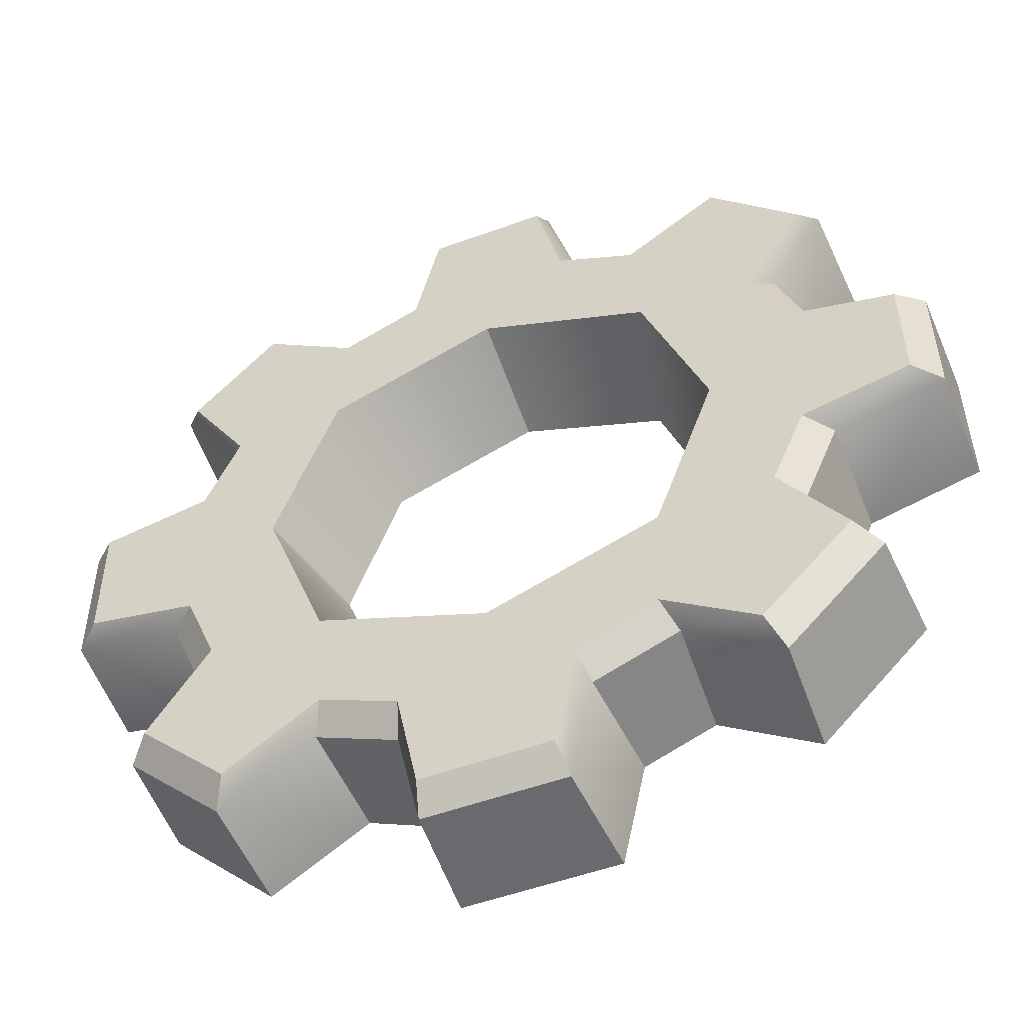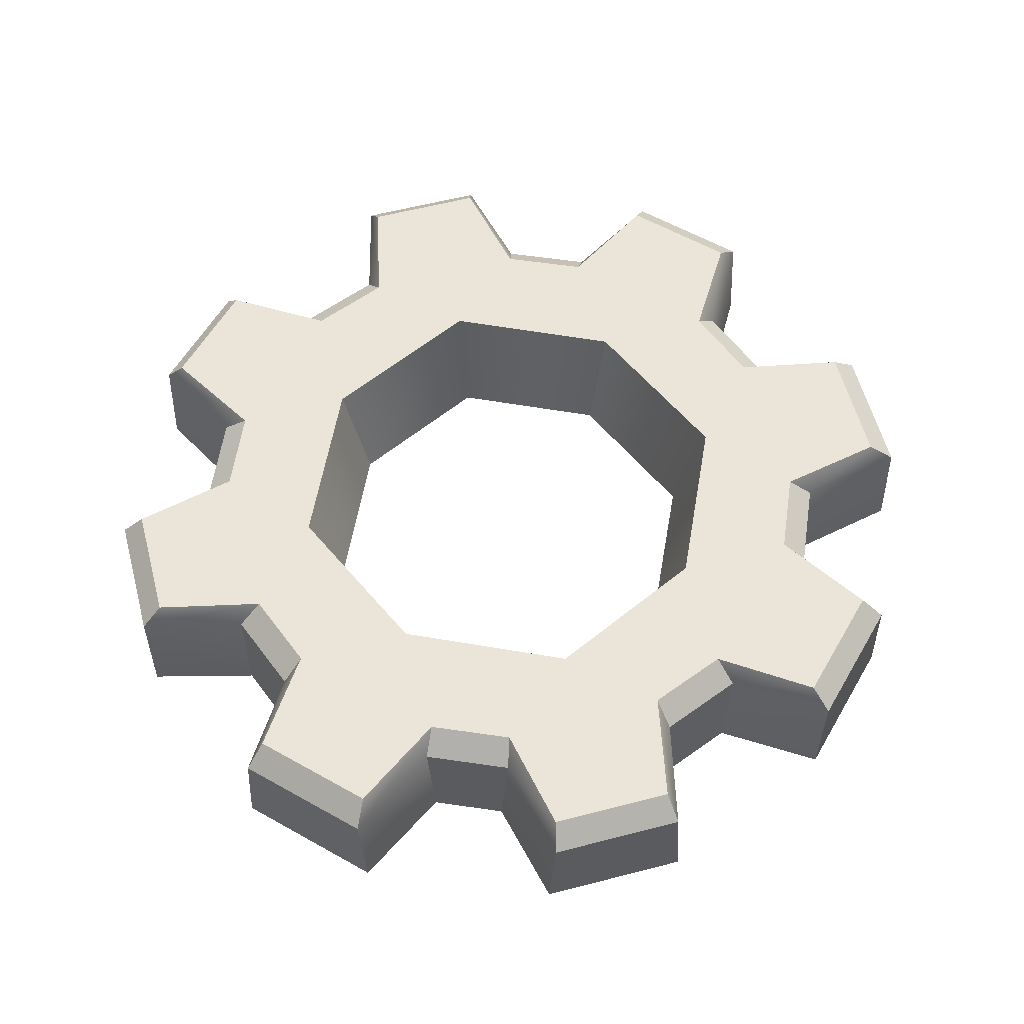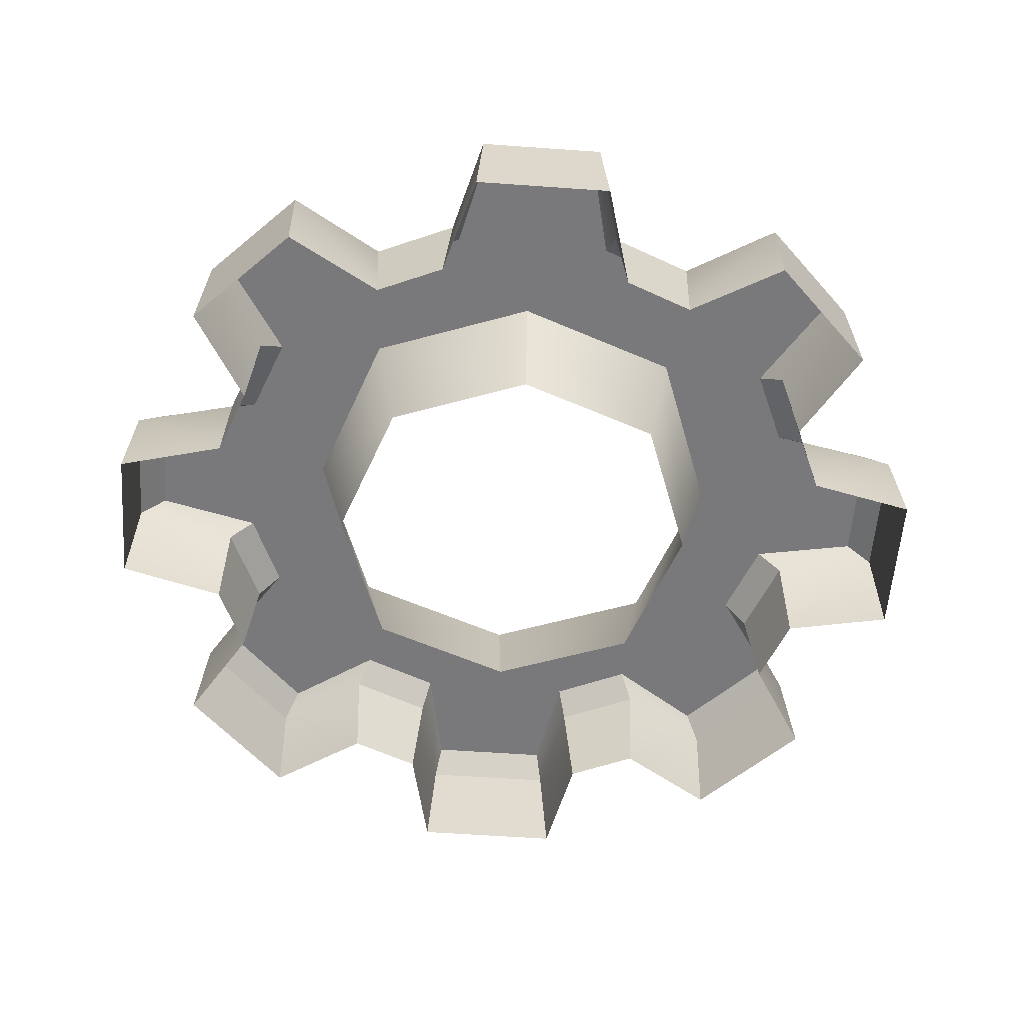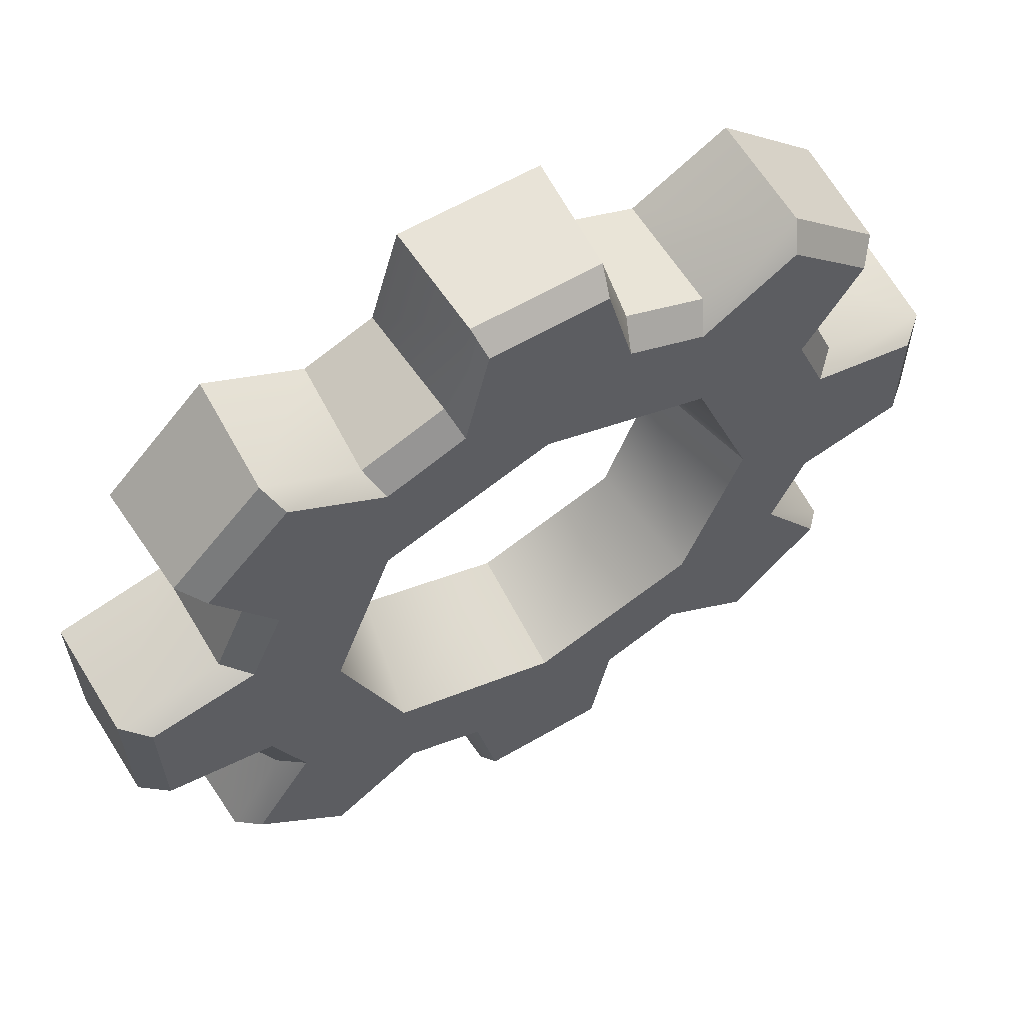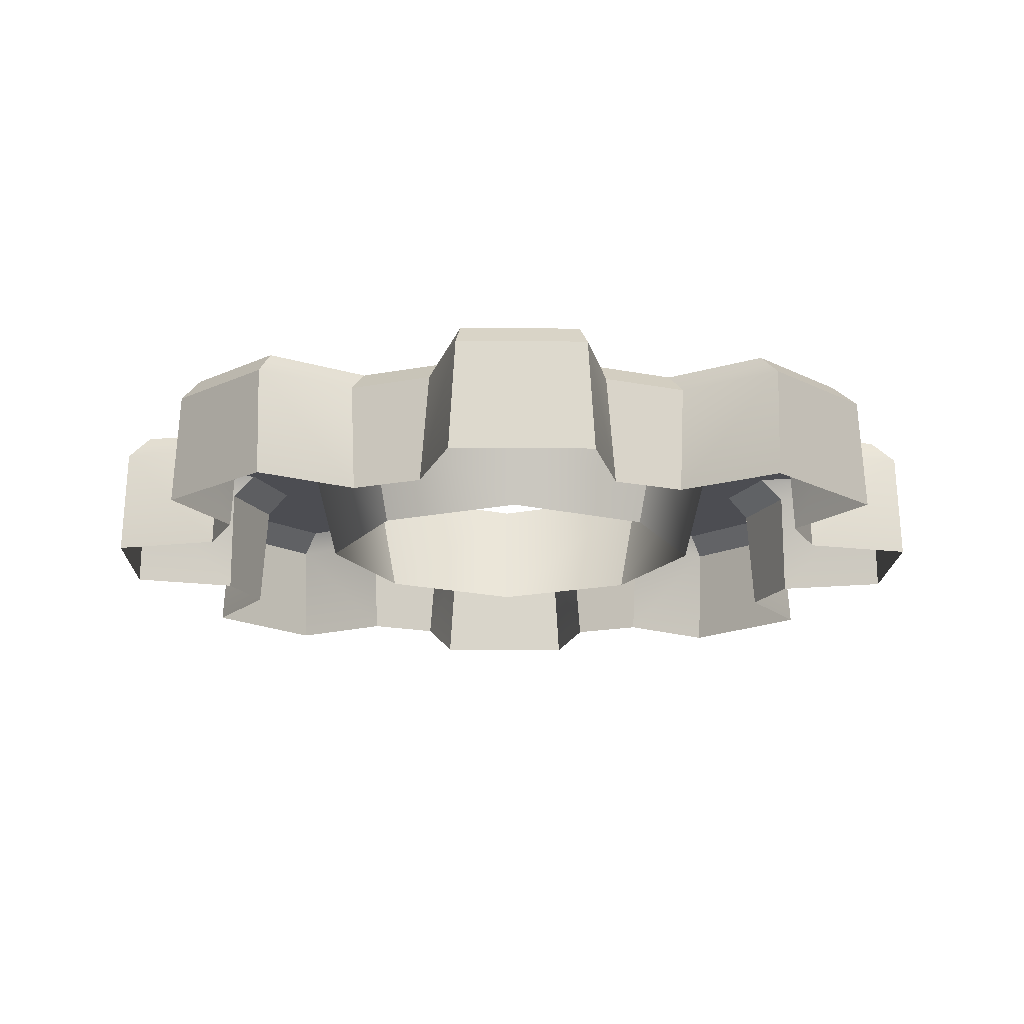
<metadata>
{"format":"obj","ext":"obj","renderer":"f3d","projection":"perspective","resolution":1024,"background":"white","views":[{"elev":-51.7,"azim":-158.6,"up":"+Z"},{"elev":59.0,"azim":120.4,"up":"+Y"},{"elev":-57.9,"azim":-3.9,"up":"+Y"},{"elev":61.1,"azim":149.5,"up":"+Z"},{"elev":-16.4,"azim":44.0,"up":"+Y"}]}
</metadata>
<code>
g Object006
v 0.467 0.09183 0.3503
v 0.3524 0.09183 0.4662
v 0.2251 0.09183 0.387
v 0.315 0.09189 0.001882
v 0.4274 0.09183 -0.1129
v 0.5754 0.09183 -0.08704
v 0.5763 0.09183 0.08805
v 0.315 0.09189 0.001882
v 0.4305 0.09183 0.1161
v 0.315 0.09189 0.001882
v 0.3848 0.09183 0.2229
v 0.2321 0.09189 0.2324
v 0.22 0.09183 -0.3805
v 0.3453 0.09183 -0.4647
v 0.4653 0.09183 -0.346
v 0.4653 0.09183 -0.346
v 0.2295 0.09189 -0.2277
v 0.4653 0.09183 -0.346
v 0.3841 0.09183 -0.2208
v 0.2295 0.09189 -0.2277
v 0.4274 0.09183 -0.1129
v 0.315 0.09189 0.001882
v 0.2295 0.09189 -0.2277
v -0.08867 0.09183 -0.5711
v 0.08386 0.09183 -0.5721
v 0.1132 0.09183 -0.4262
v -0.4684 0.09183 -0.34
v -0.348 0.09183 -0.4618
v -0.2237 0.09183 -0.3798
v -0.3136 0.09189 0.005339
v -0.426 0.09183 0.1201
v -0.5742 0.09183 0.08764
v -0.3136 0.09189 0.005339
v -0.5751 0.09183 -0.0742
v -0.4291 0.09183 -0.1089
v -0.3136 0.09189 0.005339
v -0.3136 0.09189 0.005339
v -0.3834 0.09183 -0.2157
v -0.2307 0.09189 -0.2252
v -0.4618 0.09183 0.3553
v -0.3827 0.09183 0.228
v -0.2281 0.09189 0.235
v -0.2281 0.09189 0.235
v -0.426 0.09183 0.1201
v -0.3136 0.09189 0.005339
v -0.2281 0.09189 0.235
v -0.2186 0.09183 0.3877
v -0.4618 0.09183 0.3553
v -0.346 0.09183 0.4699
v -0.4618 0.09183 0.3553
v 0.08363 0.09183 0.5785
v -0.07601 0.09183 0.5794
v -0.1118 0.09183 0.4334
v 0.3696 0.06111 0.4924
v 0.3524 0.09183 0.4662
v 0.467 0.09183 0.3503
v 0.4952 0.06111 0.3655
v 0.464 0.06111 0.1267
v 0.4659 -0.09183 0.1381
v 0.4257 -0.09182 0.2322
v 0.4161 0.06111 0.2388
v 0.4659 -0.09183 0.1381
v 0.6104 0.06111 0.09469
v 0.6143 -0.09183 0.1041
v 0.464 0.06111 0.1267
v 0.5763 0.09183 0.08805
v 0.4305 0.09183 0.1161
v 0.4257 -0.09182 0.2322
v 0.504 -0.09183 0.3618
v 0.4952 0.06111 0.3655
v 0.4161 0.06111 0.2388
v 0.3848 0.09183 0.2229
v 0.467 0.09183 0.3503
v 0.2321 0.09189 0.2324
v 0.3848 0.09183 0.2229
v 0.467 0.09183 0.3503
v 0.2251 0.09183 0.387
v 0.2321 0.09189 0.2324
v 0.1172 0.09183 0.4303
v 0.002431 0.09189 0.3179
v 0.5763 0.09183 0.08805
v 0.5754 0.09183 -0.08704
v 0.6093 0.06111 -0.09707
v 0.6104 0.06111 0.09469
v 0.4153 0.06111 -0.237
v 0.4247 -0.09182 -0.2303
v 0.4628 -0.09183 -0.1353
v 0.4607 0.06111 -0.1238
v 0.4247 -0.09182 -0.2303
v 0.4947 0.06111 -0.3643
v 0.5038 -0.09183 -0.3606
v 0.4153 0.06111 -0.237
v 0.4653 0.09183 -0.346
v 0.3841 0.09183 -0.2208
v 0.4628 -0.09183 -0.1353
v 0.6132 -0.09183 -0.1066
v 0.6093 0.06111 -0.09707
v 0.4607 0.06111 -0.1238
v 0.4274 0.09183 -0.1129
v 0.5754 0.09183 -0.08704
v 0.4653 0.09183 -0.346
v 0.3453 0.09183 -0.4647
v 0.3633 0.06111 -0.4943
v 0.4947 0.06111 -0.3643
v 0.1238 0.06111 -0.4597
v 0.1352 -0.09182 -0.4616
v 0.2292 -0.09183 -0.4214
v 0.2359 0.06111 -0.4118
v 0.1352 -0.09182 -0.4616
v 0.09237 0.06111 -0.6051
v 0.1016 -0.09182 -0.609
v 0.1238 0.06111 -0.4597
v 0.08386 0.09183 -0.5721
v 0.1132 0.09183 -0.4262
v 0.2292 -0.09183 -0.4214
v 0.3594 -0.09183 -0.5034
v 0.3633 0.06111 -0.4943
v 0.2359 0.06111 -0.4118
v 0.22 0.09183 -0.3805
v 0.3453 0.09183 -0.4647
v -0.001024 0.09189 -0.3107
v 0.22 0.09183 -0.3805
v 0.2295 0.09189 -0.2277
v 0.1132 0.09183 -0.4262
v -0.1158 0.09183 -0.4231
v -0.08867 0.09183 -0.5711
v -0.001024 0.09189 -0.3107
v 0.08386 0.09183 -0.5721
v -0.08867 0.09183 -0.5711
v -0.09659 0.06111 -0.604
v 0.09237 0.06111 -0.6051
v -0.2399 0.06111 -0.411
v -0.2332 -0.09183 -0.4204
v -0.1382 -0.09183 -0.4585
v -0.1267 0.06111 -0.4564
v -0.2332 -0.09183 -0.4204
v -0.3667 0.06111 -0.4946
v -0.3629 -0.09183 -0.5038
v -0.2399 0.06111 -0.411
v -0.348 0.09183 -0.4618
v -0.2237 0.09183 -0.3798
v -0.1382 -0.09183 -0.4585
v -0.106 -0.09183 -0.6078
v -0.09659 0.06111 -0.604
v -0.1267 0.06111 -0.4564
v -0.1158 0.09183 -0.4231
v -0.08867 0.09183 -0.5711
v -0.2237 0.09183 -0.3798
v -0.1158 0.09183 -0.4231
v -0.001024 0.09189 -0.3107
v -0.2307 0.09189 -0.2252
v -0.4684 0.09183 -0.34
v -0.3834 0.09183 -0.2157
v -0.348 0.09183 -0.4618
v -0.4684 0.09183 -0.34
v -0.4986 0.06111 -0.3612
v -0.3667 0.06111 -0.4946
v -0.4626 0.06111 -0.1194
v -0.4645 -0.09183 -0.1308
v -0.4243 -0.09183 -0.2249
v -0.4147 0.06111 -0.2316
v -0.4645 -0.09183 -0.1308
v -0.6107 0.06111 -0.08236
v -0.6143 -0.09183 -0.09102
v -0.4626 0.06111 -0.1194
v -0.5751 0.09183 -0.0742
v -0.4291 0.09183 -0.1089
v -0.4243 -0.09183 -0.2249
v -0.5078 -0.09182 -0.3573
v -0.4986 0.06111 -0.3612
v -0.4147 0.06111 -0.2316
v -0.3834 0.09183 -0.2157
v -0.4684 0.09183 -0.34
v -0.5751 0.09183 -0.0742
v -0.5742 0.09183 0.08764
v -0.6097 0.06111 0.0949
v -0.6107 0.06111 -0.08236
v -0.4139 0.06111 0.2442
v -0.4233 -0.09183 0.2375
v -0.4614 -0.09183 0.1425
v -0.4593 0.06111 0.131
v -0.4233 -0.09183 0.2375
v -0.4898 0.06111 0.3708
v -0.4986 -0.09183 0.3672
v -0.4139 0.06111 0.2442
v -0.4618 0.09183 0.3553
v -0.3827 0.09183 0.228
v -0.4614 -0.09183 0.1425
v -0.6133 -0.09183 0.1037
v -0.6097 0.06111 0.0949
v -0.4593 0.06111 0.131
v -0.426 0.09183 0.1201
v -0.5742 0.09183 0.08764
v -0.4618 0.09183 0.3553
v -0.346 0.09183 0.4699
v -0.3629 0.06111 0.4963
v -0.4898 0.06111 0.3708
v -0.1224 0.06111 0.4669
v -0.1338 -0.09183 0.4688
v -0.2278 -0.09183 0.4286
v -0.2345 0.06111 0.419
v -0.1338 -0.09183 0.4688
v -0.08406 0.06111 0.6054
v -0.0926 -0.09183 0.609
v -0.1224 0.06111 0.4669
v -0.07601 0.09183 0.5794
v -0.1118 0.09183 0.4334
v -0.2278 -0.09183 0.4286
v -0.3592 -0.09182 0.5051
v -0.3629 0.06111 0.4963
v -0.2345 0.06111 0.419
v -0.2186 0.09183 0.3877
v -0.346 0.09183 0.4699
v 0.002431 0.09189 0.3179
v -0.2186 0.09183 0.3877
v -0.2281 0.09189 0.235
v -0.1118 0.09183 0.4334
v 0.002431 0.09189 0.3179
v 0.1172 0.09183 0.4303
v 0.08363 0.09183 0.5785
v -0.07601 0.09183 0.5794
v 0.08363 0.09183 0.5785
v 0.09079 0.06111 0.6044
v -0.08406 0.06111 0.6054
v 0.2413 0.06111 0.4182
v 0.2346 -0.09183 0.4276
v 0.1396 -0.09183 0.4657
v 0.1281 0.06111 0.4636
v 0.2346 -0.09183 0.4276
v 0.3696 0.06111 0.4924
v 0.3661 -0.09183 0.5012
v 0.2413 0.06111 0.4182
v 0.3524 0.09183 0.4662
v 0.2251 0.09183 0.387
v 0.1396 -0.09183 0.4657
v 0.09947 -0.09183 0.6079
v 0.09079 0.06111 0.6044
v 0.1281 0.06111 0.4636
v 0.1172 0.09183 0.4303
v 0.08363 0.09183 0.5785
v 0.2321 0.09189 0.2324
v 0.201 -0.07249 0.2018
v 0.2729 -0.07249 0.002114
v 0.315 0.09189 0.001882
v 0.315 0.09189 0.001882
v 0.2729 -0.07249 0.002114
v 0.1989 -0.07249 -0.1967
v 0.2295 0.09189 -0.2277
v 0.2295 0.09189 -0.2277
v 0.1989 -0.07249 -0.1967
v -0.0007935 -0.07249 -0.2686
v -0.001024 0.09189 -0.3107
v -0.001024 0.09189 -0.3107
v -0.0007935 -0.07249 -0.2686
v -0.1996 -0.07249 -0.1945
v -0.2307 0.09189 -0.2252
v -0.2307 0.09189 -0.2252
v -0.1996 -0.07249 -0.1945
v -0.2715 -0.07249 0.005107
v -0.3136 0.09189 0.005339
v -0.3136 0.09189 0.005339
v -0.2715 -0.07249 0.005107
v -0.1974 -0.07249 0.204
v -0.2281 0.09189 0.235
v -0.2281 0.09189 0.235
v -0.1974 -0.07249 0.204
v 0.0022 -0.07249 0.2758
v 0.002431 0.09189 0.3179
v 0.002431 0.09189 0.3179
v 0.0022 -0.07249 0.2758
v 0.201 -0.07249 0.2018
v 0.2321 0.09189 0.2324
v 0.3661 -0.09183 0.5012
v 0.3696 0.06111 0.4924
v 0.4952 0.06111 0.3655
v 0.504 -0.09183 0.3618
v 0.4305 0.09183 0.1161
v 0.464 0.06111 0.1267
v 0.4161 0.06111 0.2388
v 0.3848 0.09183 0.2229
v 0.6143 -0.09183 0.1041
v 0.6104 0.06111 0.09469
v 0.6093 0.06111 -0.09707
v 0.6132 -0.09183 -0.1066
v 0.3841 0.09183 -0.2208
v 0.4153 0.06111 -0.237
v 0.4607 0.06111 -0.1238
v 0.4274 0.09183 -0.1129
v 0.5038 -0.09183 -0.3606
v 0.4947 0.06111 -0.3643
v 0.3633 0.06111 -0.4943
v 0.3594 -0.09183 -0.5034
v 0.1132 0.09183 -0.4262
v 0.1238 0.06111 -0.4597
v 0.2359 0.06111 -0.4118
v 0.22 0.09183 -0.3805
v 0.1016 -0.09182 -0.609
v 0.09237 0.06111 -0.6051
v -0.09659 0.06111 -0.604
v -0.106 -0.09183 -0.6078
v -0.2237 0.09183 -0.3798
v -0.2399 0.06111 -0.411
v -0.1267 0.06111 -0.4564
v -0.1158 0.09183 -0.4231
v -0.3629 -0.09183 -0.5038
v -0.3667 0.06111 -0.4946
v -0.4986 0.06111 -0.3612
v -0.5078 -0.09182 -0.3573
v -0.4291 0.09183 -0.1089
v -0.4626 0.06111 -0.1194
v -0.4147 0.06111 -0.2316
v -0.3834 0.09183 -0.2157
v -0.6143 -0.09183 -0.09102
v -0.6107 0.06111 -0.08236
v -0.6097 0.06111 0.0949
v -0.6133 -0.09183 0.1037
v -0.3827 0.09183 0.228
v -0.4139 0.06111 0.2442
v -0.4593 0.06111 0.131
v -0.426 0.09183 0.1201
v -0.4986 -0.09183 0.3672
v -0.4898 0.06111 0.3708
v -0.3629 0.06111 0.4963
v -0.3592 -0.09182 0.5051
v -0.1118 0.09183 0.4334
v -0.1224 0.06111 0.4669
v -0.2345 0.06111 0.419
v -0.2186 0.09183 0.3877
v -0.0926 -0.09183 0.609
v -0.08406 0.06111 0.6054
v 0.09079 0.06111 0.6044
v 0.09947 -0.09183 0.6079
v 0.2251 0.09183 0.387
v 0.2413 0.06111 0.4182
v 0.1281 0.06111 0.4636
v 0.1172 0.09183 0.4303
g Object006_0
f 3 2 1
f 6 5 4
f 8 7 6
f 10 9 7
f 11 9 8
f 12 11 8
f 15 14 13
f 13 17 16
f 20 19 18
f 22 21 19
f 23 22 19
f 26 25 24
f 29 28 27
f 32 31 30
f 34 32 33
f 36 35 34
f 38 35 37
f 39 38 37
f 42 41 40
f 44 41 43
f 45 44 43
f 48 47 46
f 50 49 47
f 53 52 51
f 56 55 54
f 57 56 54
f 60 59 58
f 61 60 58
f 64 63 62
f 63 65 62
f 65 63 66
f 67 65 66
f 70 69 68
f 71 70 68
f 70 71 72
f 73 70 72
f 76 75 74
f 74 77 76
f 79 77 78
f 80 79 78
f 83 82 81
f 84 83 81
f 87 86 85
f 88 87 85
f 91 90 89
f 90 92 89
f 92 90 93
f 94 92 93
f 97 96 95
f 98 97 95
f 97 98 99
f 100 97 99
f 103 102 101
f 104 103 101
f 107 106 105
f 108 107 105
f 111 110 109
f 110 112 109
f 112 110 113
f 114 112 113
f 117 116 115
f 118 117 115
f 117 118 119
f 120 117 119
f 123 122 121
f 122 124 121
f 126 125 124
f 125 127 124
f 130 129 128
f 131 130 128
f 134 133 132
f 135 134 132
f 138 137 136
f 137 139 136
f 139 137 140
f 141 139 140
f 144 143 142
f 145 144 142
f 144 145 146
f 147 144 146
f 150 149 148
f 151 150 148
f 152 151 148
f 152 153 151
f 156 155 154
f 157 156 154
f 160 159 158
f 161 160 158
f 164 163 162
f 163 165 162
f 165 163 166
f 167 165 166
f 170 169 168
f 171 170 168
f 170 171 172
f 173 170 172
f 176 175 174
f 177 176 174
f 180 179 178
f 181 180 178
f 184 183 182
f 183 185 182
f 185 183 186
f 187 185 186
f 190 189 188
f 191 190 188
f 190 191 192
f 193 190 192
f 196 195 194
f 197 196 194
f 200 199 198
f 201 200 198
f 204 203 202
f 203 205 202
f 205 203 206
f 207 205 206
f 210 209 208
f 211 210 208
f 210 211 212
f 213 210 212
f 216 215 214
f 215 217 214
f 219 218 217
f 217 220 219
f 223 222 221
f 224 223 221
f 227 226 225
f 228 227 225
f 231 230 229
f 230 232 229
f 232 230 233
f 234 232 233
f 237 236 235
f 238 237 235
f 237 238 239
f 240 237 239
f 243 242 241
f 244 243 241
f 247 246 245
f 248 247 245
f 251 250 249
f 252 251 249
f 255 254 253
f 256 255 253
f 259 258 257
f 260 259 257
f 263 262 261
f 264 263 261
f 267 266 265
f 268 267 265
f 271 270 269
f 272 271 269
f 275 274 273
f 276 275 273
f 279 278 277
f 280 279 277
f 283 282 281
f 284 283 281
f 287 286 285
f 288 287 285
f 291 290 289
f 292 291 289
f 295 294 293
f 296 295 293
f 299 298 297
f 300 299 297
f 303 302 301
f 304 303 301
f 307 306 305
f 308 307 305
f 311 310 309
f 312 311 309
f 315 314 313
f 316 315 313
f 319 318 317
f 320 319 317
f 323 322 321
f 324 323 321
f 327 326 325
f 328 327 325
f 331 330 329
f 332 331 329
f 335 334 333
f 336 335 333

</code>
